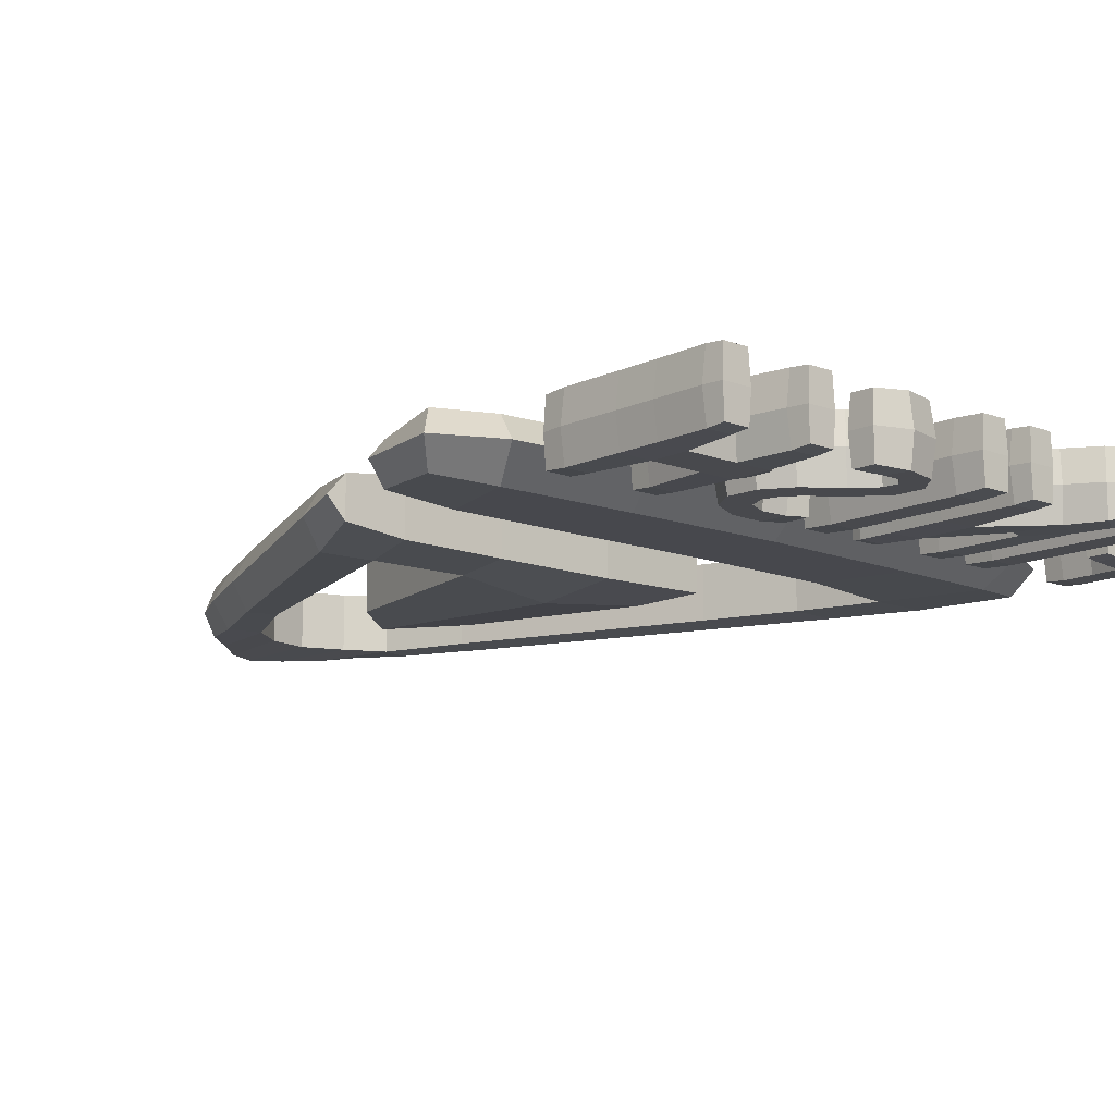
<metadata>
{"format":"obj","ext":"obj","renderer":"f3d","projection":"perspective","resolution":1024,"background":"white","views":[{"elev":-12.5,"azim":138.1,"up":"+Z"}]}
</metadata>
<code>
o Plane.001_Plane.002
v -0.09262 0.239 0.008333
v -0.08537 0.2388 0.008333
v -0.06802 0.2907 0.008333
v -0.07234 0.2912 0.00875
v -0.08442 0.2912 0.00875
v -0.09249 0.2916 0.008333
v -0.09604 0.2688 0.008333
v -0.09618 0.263 0.008333
v -0.06162 0.2916 0.008333
v -0.0542 0.2915 0.008333
v -0.09258 0.2442 0.00875
v -0.0922 0.253 0.00875
v -0.09286 0.2618 0.009
v -0.09263 0.27 0.009
v -0.09214 0.2783 0.00875
v -0.0923 0.2867 0.00875
v -0.08535 0.2441 0.00875
v -0.08539 0.253 0.00875
v -0.08402 0.2619 0.009
v -0.08399 0.2701 0.009
v -0.08513 0.2777 0.00875
v -0.0836 0.2842 0.009
v -0.05405 0.2836 0.00875
v -0.06182 0.2837 0.00875
v -0.07394 0.2629 0.00875
v -0.0739 0.2693 0.00875
v -0.0617 0.247 0.00875
v -0.07182 0.2843 0.00875
v -0.05396 0.2469 0.00875
v -0.05408 0.2386 0.008333
v -0.06981 0.2632 0.008333
v -0.06979 0.2693 0.008333
v -0.06139 0.2387 0.008333
v -0.06779 0.2842 0.008333
v -0.03725 0.2386 0.008333
v -0.04448 0.2387 0.008333
v -0.0374 0.2444 0.00875
v -0.04484 0.2462 0.00875
v -0.03769 0.268 0.00875
v -0.04438 0.2782 0.009
v -0.0341 0.2693 0.00875
v -0.03561 0.2823 0.009
v -0.02213 0.2518 0.009
v -0.02184 0.2675 0.009
v -0.01335 0.2499 0.00875
v -0.01307 0.2656 0.00875
v -0.04744 0.2871 0.00875
v -0.04071 0.2912 0.00875
v -0.04849 0.2888 0.008333
v -0.04229 0.2932 0.008333
v -0.02024 0.2865 0.00875
v -0.01295 0.2865 0.00875
v -0.02007 0.2916 0.008333
v -0.01312 0.2916 0.008333
v -0.02058 0.241 0.00875
v -0.01334 0.241 0.00875
v -0.02034 0.2383 0.008333
v -0.01358 0.2383 0.008333
v -0.004318 0.2916 0.008333
v 0.003104 0.2915 0.008333
v 0.003249 0.2836 0.00875
v -0.004519 0.2837 0.00875
v -0.004405 0.247 0.00875
v 0.003334 0.2469 0.00875
v 0.00322 0.2386 0.008333
v -0.004087 0.2387 0.008333
v 0.01101 0.2399 0.008333
v 0.0111 0.2471 0.008333
v 0.01728 0.2381 0.00875
v 0.01706 0.2458 0.00875
v 0.02658 0.2384 0.00875
v 0.02453 0.2455 0.00875
v 0.03552 0.2427 0.00875
v 0.03033 0.2482 0.00875
v 0.03997 0.2499 0.00875
v 0.0324 0.2531 0.00875
v 0.03947 0.2584 0.00875
v 0.03104 0.2577 0.00875
v 0.03472 0.2656 0.00875
v 0.02807 0.2612 0.00875
v 0.02632 0.2725 0.00875
v 0.01993 0.2677 0.00875
v 0.02095 0.2779 0.00875
v 0.01353 0.2754 0.00875
v 0.0206 0.282 0.00875
v 0.01316 0.283 0.00875
v 0.02351 0.2848 0.00875
v 0.01854 0.2895 0.00875
v 0.02836 0.2849 0.00875
v 0.02724 0.2913 0.00875
v 0.0361 0.2827 0.008333
v 0.03588 0.2889 0.008333
v 0.05092 0.239 0.008333
v 0.05801 0.2389 0.008333
v 0.05091 0.2447 0.00875
v 0.05828 0.2447 0.00875
v 0.05049 0.2617 0.009
v 0.06001 0.2617 0.009
v 0.05049 0.2725 0.009
v 0.06001 0.2723 0.009
v 0.05096 0.2863 0.00875
v 0.05829 0.2862 0.00875
v 0.05115 0.2913 0.008333
v 0.05809 0.2912 0.008333
v 0.07432 0.2617 0.009
v 0.07432 0.2724 0.009
v 0.08289 0.2614 0.00875
v 0.08289 0.2726 0.00875
v 0.07598 0.2866 0.00875
v 0.08301 0.2866 0.00875
v 0.076 0.2915 0.008333
v 0.08299 0.2915 0.008333
v 0.07597 0.2447 0.00875
v 0.08302 0.2447 0.00875
v 0.07596 0.2388 0.008333
v 0.08303 0.2388 0.008333
v 0.04738 0.2641 0.008333
v 0.04738 0.2705 0.008333
v -0.09262 0.239 -0.008333
v -0.08537 0.2388 -0.008333
v -0.06802 0.2907 -0.008333
v -0.07234 0.2912 -0.00875
v -0.08442 0.2912 -0.00875
v -0.09249 0.2916 -0.008333
v -0.09604 0.2688 -0.008333
v -0.09618 0.263 -0.008333
v -0.06162 0.2916 -0.008333
v -0.0542 0.2915 -0.008333
v -0.09258 0.2442 -0.00875
v -0.0922 0.253 -0.00875
v -0.09286 0.2618 -0.009
v -0.09263 0.27 -0.009
v -0.09214 0.2783 -0.00875
v -0.0923 0.2867 -0.00875
v -0.08535 0.2441 -0.00875
v -0.08539 0.253 -0.00875
v -0.08402 0.2619 -0.009
v -0.08399 0.2701 -0.009
v -0.08513 0.2777 -0.00875
v -0.0836 0.2842 -0.009
v -0.05405 0.2836 -0.00875
v -0.06182 0.2837 -0.00875
v -0.07394 0.2629 -0.00875
v -0.0739 0.2693 -0.00875
v -0.0617 0.247 -0.00875
v -0.07182 0.2843 -0.00875
v -0.05396 0.2469 -0.00875
v -0.05408 0.2386 -0.008333
v -0.06981 0.2632 -0.008333
v -0.06979 0.2693 -0.008333
v -0.06139 0.2387 -0.008333
v -0.06779 0.2842 -0.008333
v -0.03725 0.2386 -0.008333
v -0.04448 0.2387 -0.008333
v -0.0374 0.2444 -0.00875
v -0.04484 0.2462 -0.00875
v -0.03769 0.268 -0.00875
v -0.04438 0.2782 -0.009
v -0.0341 0.2693 -0.00875
v -0.03561 0.2823 -0.009
v -0.02213 0.2518 -0.009
v -0.02184 0.2675 -0.009
v -0.01335 0.2499 -0.00875
v -0.01307 0.2656 -0.00875
v -0.04744 0.2871 -0.00875
v -0.04071 0.2912 -0.00875
v -0.04849 0.2888 -0.008333
v -0.04229 0.2932 -0.008333
v -0.02024 0.2865 -0.00875
v -0.01295 0.2865 -0.00875
v -0.02007 0.2916 -0.008333
v -0.01312 0.2916 -0.008333
v -0.02058 0.241 -0.00875
v -0.01334 0.241 -0.00875
v -0.02034 0.2383 -0.008333
v -0.01358 0.2383 -0.008333
v -0.004318 0.2916 -0.008333
v 0.003104 0.2915 -0.008333
v 0.003249 0.2836 -0.00875
v -0.004519 0.2837 -0.00875
v -0.004405 0.247 -0.00875
v 0.003334 0.2469 -0.00875
v 0.00322 0.2386 -0.008333
v -0.004087 0.2387 -0.008333
v 0.01101 0.2399 -0.008333
v 0.0111 0.2471 -0.008333
v 0.01728 0.2381 -0.00875
v 0.01706 0.2458 -0.00875
v 0.02658 0.2384 -0.00875
v 0.02453 0.2455 -0.00875
v 0.03552 0.2427 -0.00875
v 0.03033 0.2482 -0.00875
v 0.03997 0.2499 -0.00875
v 0.0324 0.2531 -0.00875
v 0.03947 0.2584 -0.00875
v 0.03104 0.2577 -0.00875
v 0.03472 0.2656 -0.00875
v 0.02807 0.2612 -0.00875
v 0.02632 0.2725 -0.00875
v 0.01993 0.2677 -0.00875
v 0.02095 0.2779 -0.00875
v 0.01353 0.2754 -0.00875
v 0.0206 0.282 -0.00875
v 0.01316 0.283 -0.00875
v 0.02351 0.2848 -0.00875
v 0.01854 0.2895 -0.00875
v 0.02836 0.2849 -0.00875
v 0.02724 0.2913 -0.00875
v 0.0361 0.2827 -0.008333
v 0.03588 0.2889 -0.008333
v 0.05092 0.239 -0.008333
v 0.05801 0.2389 -0.008333
v 0.05091 0.2447 -0.00875
v 0.05828 0.2447 -0.00875
v 0.05049 0.2617 -0.009
v 0.06001 0.2617 -0.009
v 0.05049 0.2725 -0.009
v 0.06001 0.2723 -0.009
v 0.05096 0.2863 -0.00875
v 0.05829 0.2862 -0.00875
v 0.05115 0.2913 -0.008333
v 0.05809 0.2912 -0.008333
v 0.07432 0.2617 -0.009
v 0.07432 0.2724 -0.009
v 0.08289 0.2614 -0.00875
v 0.08289 0.2726 -0.00875
v 0.07598 0.2866 -0.00875
v 0.08301 0.2866 -0.00875
v 0.076 0.2915 -0.008333
v 0.08299 0.2915 -0.008333
v 0.07597 0.2447 -0.00875
v 0.08302 0.2447 -0.00875
v 0.07596 0.2388 -0.008333
v 0.08303 0.2388 -0.008333
v 0.04738 0.2641 -0.008333
v 0.04738 0.2705 -0.008333
v 0.04976 0.2863 0
v 0.04946 0.2738 0
v 0.06136 0.2736 0
v 0.05949 0.2862 0
v 0.05856 0.2914 0
v 0.05068 0.2915 0
v 0.07302 0.2737 0
v 0.06136 0.2603 0
v 0.07302 0.2603 0
v 0.08403 0.2614 0
v 0.08403 0.2726 0
v 0.07485 0.2866 0
v 0.08414 0.2866 0
v 0.08349 0.2917 0
v 0.07551 0.2917 0
v 0.08415 0.2447 0
v 0.07484 0.2447 0
v 0.07545 0.2386 0
v 0.08354 0.2386 0
v 0.04725 0.2709 0
v 0.04725 0.2637 0
v 0.04946 0.2603 0
v 0.05043 0.2388 0
v 0.05849 0.2387 0
v 0.04972 0.2447 0
v 0.05948 0.2446 0
v 0.01071 0.2395 0
v 0.01081 0.2477 0
v 0.01726 0.2369 0
v 0.01708 0.2471 0
v 0.02687 0.2372 0
v 0.02424 0.2467 0
v 0.03642 0.2418 0
v 0.02943 0.2491 0
v 0.04126 0.2494 0
v 0.03111 0.2537 0
v 0.041 0.2585 0
v 0.02951 0.2576 0
v 0.03575 0.2665 0
v 0.02704 0.2603 0
v 0.02735 0.2734 0
v 0.0189 0.2668 0
v 0.02222 0.2783 0
v 0.01226 0.2749 0
v 0.02192 0.2819 0
v 0.01185 0.2831 0
v 0.02442 0.2839 0
v 0.01764 0.2903 0
v 0.0284 0.2838 0
v 0.0272 0.2924 0
v 0.0363 0.2891 0
v 0.03655 0.2822 0
v -0.03674 0.2384 0
v -0.04497 0.2385 0
v -0.03619 0.2444 0
v -0.04605 0.2462 0
v -0.0365 0.2663 0
v -0.04647 0.2784 0
v -0.03414 0.2674 0
v -0.02347 0.2506 0
v -0.03427 0.2837 0
v -0.02311 0.2702 0
v -0.01189 0.2656 0
v -0.01216 0.2499 0
v -0.03967 0.2919 0
v -0.04849 0.2863 0
v -0.04897 0.2886 0
v -0.04191 0.2936 0
v -0.01177 0.2865 0
v -0.02143 0.2865 0
v -0.02054 0.2917 0
v -0.01265 0.2917 0
v -0.02177 0.241 0
v -0.01215 0.241 0
v -0.01313 0.2382 0
v -0.02079 0.2382 0
v 0.003717 0.2385 0
v -0.004573 0.2386 0
v 0.003612 0.2916 0
v 0.004516 0.2836 0
v -0.004821 0.2917 0
v -0.005786 0.2837 0
v -0.005672 0.247 0
v 0.004601 0.2469 0
v -0.06212 0.2917 0
v -0.05369 0.2916 0
v -0.06309 0.2837 0
v -0.06297 0.247 0
v -0.05278 0.2836 0
v -0.0527 0.2469 0
v -0.06187 0.2386 0
v -0.05358 0.2385 0
v -0.07396 0.2618 0
v -0.0828 0.2608 0
v -0.08283 0.2712 -0
v -0.07388 0.2704 -0
v -0.07174 0.2831 -0
v -0.08215 0.2827 -0
v -0.09392 0.2608 0
v -0.09632 0.2626 0
v -0.09618 0.2692 -0
v -0.09355 0.271 -0
v -0.08486 0.2386 0
v -0.09313 0.2388 0
v -0.07241 0.2923 -0
v -0.06788 0.2911 -0
v -0.0846 0.2923 -0
v -0.09289 0.2918 -0
v -0.09351 0.2873 -0
v -0.06765 0.2838 -0
v -0.09376 0.2442 0
v -0.09331 0.253 0
v -0.09331 0.2783 -0
v -0.08417 0.2441 0
v -0.08428 0.253 0
v -0.08396 0.2777 -0
v -0.06964 0.2698 -0
v -0.06965 0.2628 0
f 16 22 5 6
f 22 28 4 5
f 28 34 3 4
f 25 31 32 26
f 27 29 23 24
f 33 30 29 27
f 19 25 26 20
f 24 23 10 9
f 1 2 17 11
f 11 17 18 12
f 12 18 19 13
f 13 19 20 14
f 14 20 21 15
f 15 21 22 16
f 8 13 14 7
f 36 35 37 38
f 38 37 39 40
f 40 39 41 42
f 42 41 43 44
f 44 43 45 46
f 40 42 48 47
f 47 48 50 49
f 44 46 52 51
f 51 52 54 53
f 45 43 55 56
f 56 55 57 58
f 63 64 61 62
f 66 65 64 63
f 62 61 60 59
f 68 67 69 70
f 70 69 71 72
f 72 71 73 74
f 74 73 75 76
f 76 75 77 78
f 78 77 79 80
f 80 79 81 82
f 82 81 83 84
f 84 83 85 86
f 86 85 87 88
f 88 87 89 90
f 90 89 91 92
f 94 96 95 93
f 96 98 97 95
f 98 100 99 97
f 100 102 101 99
f 102 104 103 101
f 98 105 106 100
f 105 107 108 106
f 108 110 109 106
f 110 112 111 109
f 105 113 114 107
f 113 115 116 114
f 99 118 117 97
f 134 124 123 140
f 140 123 122 146
f 146 122 121 152
f 143 144 150 149
f 145 142 141 147
f 151 145 147 148
f 137 138 144 143
f 142 127 128 141
f 119 129 135 120
f 129 130 136 135
f 130 131 137 136
f 131 132 138 137
f 132 133 139 138
f 133 134 140 139
f 126 125 132 131
f 154 156 155 153
f 156 158 157 155
f 158 160 159 157
f 160 162 161 159
f 162 164 163 161
f 158 165 166 160
f 165 167 168 166
f 162 169 170 164
f 169 171 172 170
f 163 174 173 161
f 174 176 175 173
f 181 180 179 182
f 184 181 182 183
f 180 177 178 179
f 186 188 187 185
f 188 190 189 187
f 190 192 191 189
f 192 194 193 191
f 194 196 195 193
f 196 198 197 195
f 198 200 199 197
f 200 202 201 199
f 202 204 203 201
f 204 206 205 203
f 206 208 207 205
f 208 210 209 207
f 212 211 213 214
f 214 213 215 216
f 216 215 217 218
f 218 217 219 220
f 220 219 221 222
f 216 218 224 223
f 223 224 226 225
f 226 224 227 228
f 228 227 229 230
f 223 225 232 231
f 231 232 234 233
f 217 215 235 236
f 330 137 143 329
f 314 184 183 313
f 332 144 138 331
f 238 237 219 217
f 316 179 178 315
f 322 128 127 321
f 240 239 218 220
f 334 140 146 333
f 242 241 222 221
f 315 178 177 317
f 237 242 221 219
f 264 186 185 263
f 241 240 220 222
f 263 185 187 265
f 239 243 224 218
f 266 188 186 264
f 245 244 216 223
f 247 246 225 226
f 265 187 189 267
f 336 126 131 335
f 268 190 188 266
f 338 132 125 337
f 290 154 153 289
f 267 189 191 269
f 243 248 227 224
f 270 192 190 268
f 289 153 155 291
f 249 247 226 228
f 292 156 154 290
f 251 250 230 229
f 269 191 193 271
f 248 251 229 227
f 340 119 120 339
f 272 194 192 270
f 291 155 157 293
f 250 249 228 230
f 342 121 122 341
f 294 158 156 292
f 341 122 123 343
f 271 193 195 273
f 246 252 232 225
f 343 123 124 344
f 274 196 194 272
f 293 157 159 295
f 253 245 223 231
f 344 124 134 345
f 255 254 233 234
f 273 195 197 275
f 252 255 234 232
f 276 198 196 274
f 295 159 161 296
f 254 253 231 233
f 346 152 121 342
f 298 162 160 297
f 257 256 236 235
f 337 125 126 336
f 275 197 199 277
f 300 163 164 299
f 258 257 235 215
f 347 129 119 340
f 278 200 198 276
f 256 238 217 236
f 348 130 129 347
f 335 131 130 348
f 277 199 201 279
f 280 202 200 278
f 297 160 166 301
f 349 133 132 338
f 302 165 158 294
f 345 134 133 349
f 279 201 203 281
f 304 168 167 303
f 339 120 135 350
f 282 204 202 280
f 301 166 168 304
f 350 135 136 351
f 303 167 165 302
f 351 136 137 330
f 281 203 205 283
f 284 206 204 282
f 299 164 170 305
f 331 138 139 352
f 306 169 162 298
f 352 139 140 334
f 283 205 207 285
f 308 172 171 307
f 321 127 142 323
f 286 208 206 284
f 305 170 172 308
f 288 209 210 287
f 307 171 169 306
f 323 142 145 324
f 285 207 209 288
f 326 147 141 325
f 287 210 208 286
f 296 161 173 309
f 324 145 151 327
f 260 259 211 212
f 310 174 163 300
f 328 148 147 326
f 312 175 176 311
f 354 149 150 353
f 259 261 213 211
f 309 173 175 312
f 262 260 212 214
f 311 176 174 310
f 327 151 148 328
f 317 177 180 318
f 325 141 128 322
f 261 258 215 213
f 318 180 181 319
f 329 143 149 354
f 244 262 214 216
f 320 182 179 316
f 353 150 144 332
f 319 181 184 314
f 313 183 182 320
f 333 146 152 346
f 98 96 262 244
f 95 97 258 261
f 96 94 260 262
f 93 95 261 259
f 94 93 259 260
f 118 99 238 256
f 97 117 257 258
f 117 118 256 257
f 115 113 253 254
f 114 116 255 252
f 116 115 254 255
f 113 105 245 253
f 107 114 252 246
f 112 110 249 250
f 109 111 251 248
f 111 112 250 251
f 110 108 247 249
f 106 109 248 243
f 108 107 246 247
f 105 98 244 245
f 100 106 243 239
f 104 102 240 241
f 101 103 242 237
f 103 104 241 242
f 102 100 239 240
f 99 101 237 238
f 92 287 286 90
f 89 285 288 91
f 91 288 287 92
f 90 286 284 88
f 87 283 285 89
f 88 284 282 86
f 85 281 283 87
f 86 282 280 84
f 83 279 281 85
f 84 280 278 82
f 81 277 279 83
f 82 278 276 80
f 79 275 277 81
f 80 276 274 78
f 77 273 275 79
f 78 274 272 76
f 75 271 273 77
f 76 272 270 74
f 73 269 271 75
f 74 270 268 72
f 71 267 269 73
f 72 268 266 70
f 69 265 267 71
f 70 266 264 68
f 67 263 265 69
f 68 264 263 67
f 58 311 310 56
f 55 309 312 57
f 57 312 311 58
f 56 310 300 45
f 43 296 309 55
f 53 307 306 51
f 52 305 308 54
f 54 308 307 53
f 51 306 298 44
f 46 299 305 52
f 49 303 302 47
f 48 301 304 50
f 50 304 303 49
f 47 302 294 40
f 42 297 301 48
f 45 300 299 46
f 44 298 297 42
f 41 295 296 43
f 39 293 295 41
f 40 294 292 38
f 37 291 293 39
f 38 292 290 36
f 35 289 291 37
f 36 290 289 35
f 65 313 320 64
f 63 319 314 66
f 64 320 316 61
f 62 318 319 63
f 59 317 318 62
f 60 315 317 59
f 61 316 315 60
f 66 314 313 65
f 23 325 322 10
f 33 327 328 30
f 30 328 326 29
f 27 324 327 33
f 29 326 325 23
f 24 323 324 27
f 9 321 323 24
f 10 322 321 9
f 28 333 346 34
f 32 353 332 26
f 25 329 354 31
f 31 354 353 32
f 21 352 334 22
f 20 331 352 21
f 18 351 330 19
f 17 350 351 18
f 2 339 350 17
f 16 345 349 15
f 15 349 338 14
f 13 335 348 12
f 12 348 347 11
f 11 347 340 1
f 7 337 336 8
f 34 346 342 3
f 6 344 345 16
f 5 343 344 6
f 4 341 343 5
f 3 342 341 4
f 1 340 339 2
f 14 338 337 7
f 8 336 335 13
f 22 334 333 28
f 26 332 331 20
f 19 330 329 25
o Plane
v -0.02459 0.03322 0.00724
v 0.02446 0.03322 0.00724
v -0.0977 0.2177 0.00724
v 0.09776 0.2177 0.00724
v -0.09057 0.1927 0.00797
v 0.0918 0.1952 0.005735
v -0.03105 0.04868 0.00797
v 0.03057 0.04873 0.00797
v 0.01758 0.02845 0.008143
v 0.0808 0.2216 0.008143
v 0.07323 0.1969 0.007603
v 0.02166 0.05174 0.008208
v -0.08166 0.2216 0.008139
v -0.07317 0.1937 0.008204
v -0.02197 0.05192 0.008204
v -0.01767 0.02846 0.008139
v -0.02459 0.03322 -0.00724
v 0.02446 0.03322 -0.00724
v -0.0977 0.2177 -0.00724
v 0.09776 0.2177 -0.00724
v -0.09057 0.1927 -0.00797
v 0.0918 0.1952 -0.005735
v -0.03105 0.04868 -0.00797
v 0.03057 0.04873 -0.00797
v 0.01758 0.02845 -0.008143
v 0.0808 0.2216 -0.008143
v 0.07323 0.1969 -0.007603
v 0.02166 0.05174 -0.008208
v -0.08166 0.2216 -0.008139
v -0.07317 0.1937 -0.008204
v -0.02197 0.05192 -0.008204
v -0.01767 0.02846 -0.008139
v -0.01745 0.02027 0
v -0.02557 0.02953 0
v -0.1021 0.2221 -0
v -0.08576 0.2301 -0
v 0.01751 0.02022 0
v 0.08486 0.2302 -0
v -0.03442 0.04566 0
v -0.09663 0.1946 -0
v 0.1021 0.2216 -0
v 0.02548 0.02953 0
v 0.03389 0.04566 0
v 0.09771 0.1969 -0
v -8.5e-05 0.01549 0.008466
v -0.000933 0.2251 0.008466
v -0.000843 0.1993 0.008025
v -0.000248 0.04093 0.008025
v -8.5e-05 0.01549 -0.008466
v -0.000933 0.2251 -0.008466
v -0.000843 0.1993 -0.008025
v -0.000248 0.04093 -0.008025
v -0.000979 0.2342 -0
v -1.3e-05 0.006458 0
v 0.07992 0.1656 0.005797
v -0.08131 0.169 0.008032
v 0.063 0.1666 0.007783
v -0.06794 0.1695 0.007759
v 0.07992 0.1656 -0.005798
v -0.08131 0.169 -0.008032
v 0.063 0.1666 -0.007783
v -0.06794 0.1695 -0.007759
v 0.08476 0.1649 -0
v -0.087 0.1701 -0
v -0.00079 0.1679 -0.008214
v -0.00079 0.1679 0.008214
v -0.04115 0.07191 0.008032
v -0.04115 0.07191 -0.008032
v -0.04516 0.07057 0
v -0.000345 0.07762 -0.008214
v 0.04083 0.07181 0.008032
v 0.03209 0.0736 0.007759
v -0.03169 0.07403 0.007759
v 0.04083 0.07181 -0.008032
v 0.03209 0.0736 -0.007759
v -0.03169 0.07403 -0.007759
v 0.04465 0.07057 0
v -0.000345 0.07762 0.008214
v -0.0495 0.2234 0.008338
v -0.04464 0.198 0.007912
v -0.01191 0.04505 0.007912
v -0.0495 0.2234 -0.008338
v -0.04464 0.198 -0.007912
v -0.01191 0.04505 -0.007912
v -0.05194 0.2323 -0
v -0.008865 0.01991 0.008338
v -0.008865 0.01991 -0.008338
v -0.008297 0.01099 0
v -0.0335 0.1667 0.007227
v -0.0335 0.1667 -0.007227
v -0.01732 0.09441 -0.007227
v -0.01732 0.09441 0.007227
v 0.008174 0.01925 0.00836
v 0.008174 0.01925 -0.00836
v 0.007716 0.01068 0
v 0.04346 0.2237 0.00836
v 0.0391 0.1982 0.007931
v 0.01098 0.04298 0.007931
v 0.04346 0.2237 -0.00836
v 0.0391 0.1982 -0.007931
v 0.01098 0.04298 -0.007931
v 0.04562 0.2326 -0
v 0.0336 0.1674 -0.008116
v 0.0336 0.1674 0.008116
v 0.01493 0.09022 0.007247
v 0.01493 0.09022 -0.007247
v 0.07047 0.1433 0.008032
v 0.0561 0.1457 0.008352
v -0.05859 0.1439 0.007759
v 0.07047 0.1433 -0.008032
v 0.0561 0.1457 -0.008352
v -0.05859 0.1439 -0.007759
v 0.07564 0.1434 -0
v -0.000764 0.1442 0.01097
v -0.07068 0.1433 0.008032
v -0.07068 0.1433 -0.008032
v -0.0759 0.1437 -0
v -0.000764 0.1442 -0.01097
v -0.03065 0.1475 -0.008115
v -0.03065 0.1475 0.008115
v 0.02982 0.1481 0.008657
v 0.02982 0.1481 -0.008657
f 365 360 358 364
f 363 356 362 366
f 447 363 366 452
f 451 365 364 450
f 359 368 367 357
f 410 412 368 359
f 355 370 369 361
f 381 380 374 376
f 379 382 378 372
f 448 455 382 379
f 454 453 380 381
f 375 373 383 384
f 414 375 384 416
f 371 377 385 386
f 388 371 386 387
f 390 383 373 389
f 449 448 379 391
f 439 436 383 390
f 393 377 371 388
f 423 422 377 393
f 389 373 375 394
f 395 374 380 392
f 391 379 372 396
f 396 372 378 397
f 398 376 374 395
f 360 398 395 358
f 356 396 397 362
f 363 391 396 356
f 358 395 392 364
f 357 389 394 359
f 421 423 393 361
f 361 393 388 355
f 433 439 390 367
f 447 449 391 363
f 367 390 389 357
f 355 388 387 370
f 440 442 408 399
f 450 456 407 400
f 456 453 404 407
f 442 441 403 408
f 437 436 404 405
f 441 438 406 403
f 434 401 400 433
f 440 399 402 435
f 474 468 420 443
f 473 444 419 472
f 359 394 418 410
f 461 467 417 409
f 467 464 413 417
f 394 375 414 418
f 470 414 416 466
f 476 457 415 465
f 465 415 413 464
f 469 463 412 410
f 475 462 411 458
f 462 461 409 411
f 366 362 425 426
f 361 369 427 421
f 382 429 428 378
f 377 422 430 385
f 397 378 428 431
f 362 397 431 425
f 469 471 423 421
f 471 470 422 423
f 370 440 435 369
f 368 434 433 367
f 386 385 438 441
f 384 383 436 437
f 387 386 441 442
f 370 387 442 440
f 400 407 439 433
f 407 404 436 439
f 473 445 446 474
f 468 475 458 420
f 472 419 457 476
f 392 380 453 456
f 364 392 456 450
f 399 408 449 447
f 408 403 448 449
f 405 404 453 454
f 474 443 444 473
f 403 406 455 448
f 401 451 450 400
f 444 443 420 419
f 399 447 452 402
f 424 472 476 460
f 432 459 475 468
f 458 457 419 420
f 457 458 411 415
f 418 414 470 471
f 410 418 471 469
f 426 425 461 462
f 415 411 409 413
f 421 427 463 469
f 429 465 464 428
f 417 413 409
f 422 470 466 430
f 431 428 464 467
f 425 431 467 461
f 445 473 472 424
f 446 432 468 474
f 445 424 432 446
f 459 432 424 460
f 476 475 459 460
f 462 475 476 465
f 462 465 429 426
f 426 429 382 366
f 452 366 382 455
f 402 452 455 406
f 435 402 406 438
f 369 435 438 385
f 427 369 385 430
f 463 427 430 466
f 412 463 466 416
f 368 412 416 384
f 368 384 437 434
f 434 437 405 401
f 401 405 454 451
f 451 454 381 365
f 365 381 376 360
f 398 360 376

</code>
